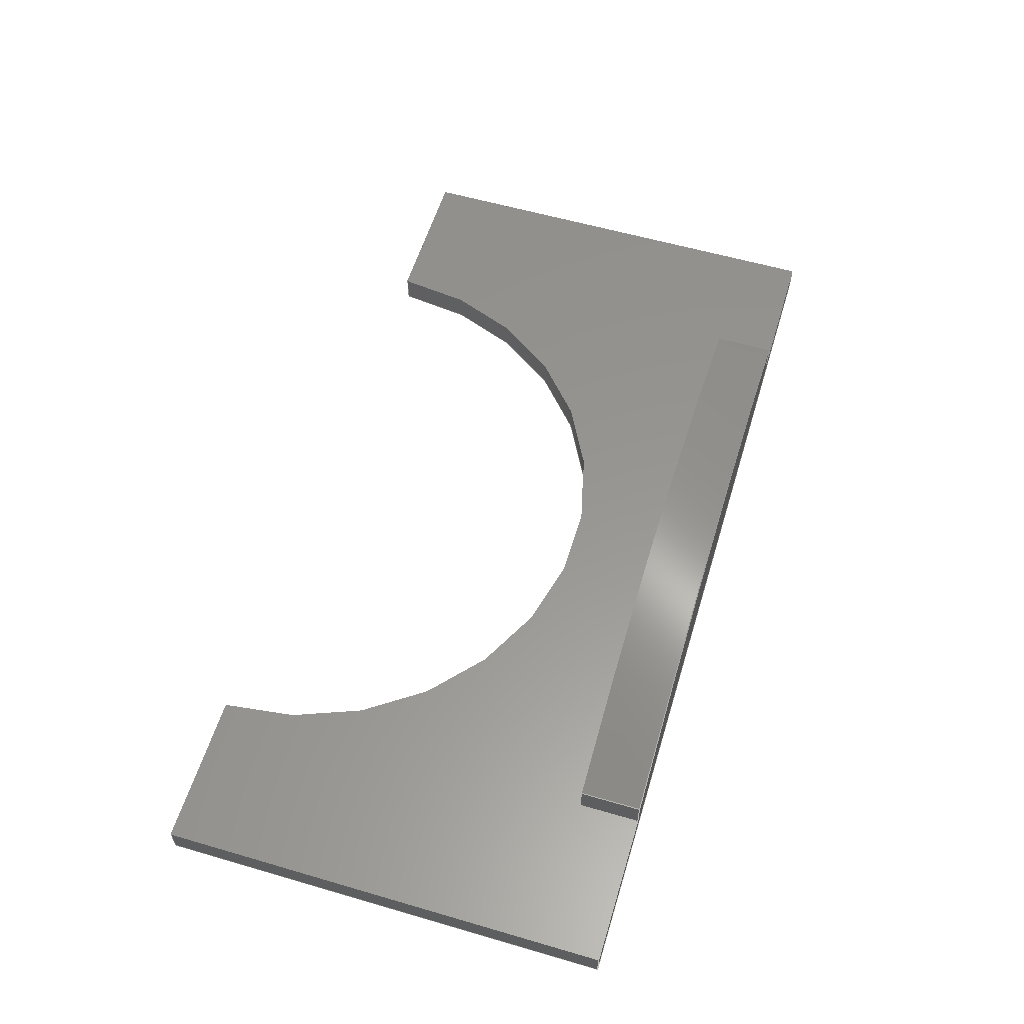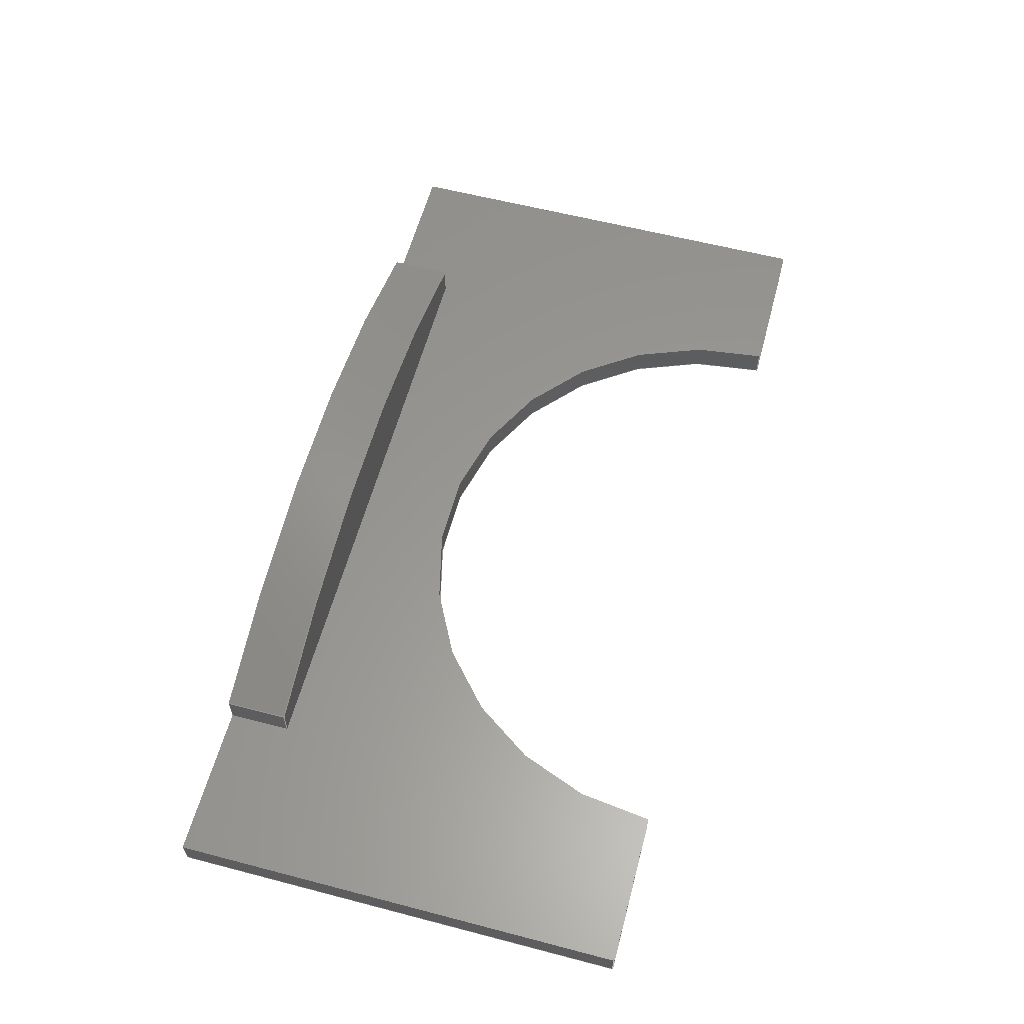
<metadata>
{"format":"step","ext":"step","renderer":"f3d","projection":"perspective","resolution":1024,"background":"white","views":[{"elev":58.0,"azim":106.8,"up":"+Z"},{"elev":59.5,"azim":-75.0,"up":"+Z"}]}
</metadata>
<code>
ISO-10303-21;
DATA;
#1=MECHANICAL_DESIGN_GEOMETRIC_PRESENTATION_REPRESENTATION('',(#4),#376);
#2=SHAPE_REPRESENTATION_RELATIONSHIP('SRR','None',#383,#3);
#3=ADVANCED_BREP_SHAPE_REPRESENTATION('',(#5),#375);
#4=STYLED_ITEM('',(#393),#5);
#5=MANIFOLD_SOLID_BREP('Body1',#220);
#6=PLANE('',#237);
#7=PLANE('',#238);
#8=PLANE('',#239);
#9=PLANE('',#240);
#10=PLANE('',#241);
#11=PLANE('',#242);
#12=PLANE('',#243);
#13=PLANE('',#247);
#14=PLANE('',#248);
#15=PLANE('',#249);
#16=FACE_OUTER_BOUND('',#28,.T.);
#17=FACE_OUTER_BOUND('',#29,.T.);
#18=FACE_OUTER_BOUND('',#30,.T.);
#19=FACE_OUTER_BOUND('',#31,.T.);
#20=FACE_OUTER_BOUND('',#32,.T.);
#21=FACE_OUTER_BOUND('',#33,.T.);
#22=FACE_OUTER_BOUND('',#34,.T.);
#23=FACE_OUTER_BOUND('',#35,.T.);
#24=FACE_OUTER_BOUND('',#36,.T.);
#25=FACE_OUTER_BOUND('',#37,.T.);
#26=FACE_OUTER_BOUND('',#38,.T.);
#27=FACE_OUTER_BOUND('',#39,.T.);
#28=EDGE_LOOP('',(#146,#147,#148,#149));
#29=EDGE_LOOP('',(#150,#151,#152,#153));
#30=EDGE_LOOP('',(#154,#155,#156,#157));
#31=EDGE_LOOP('',(#158,#159,#160,#161));
#32=EDGE_LOOP('',(#162,#163,#164,#165));
#33=EDGE_LOOP('',(#166,#167,#168,#169,#170,#171,#172,#173));
#34=EDGE_LOOP('',(#174,#175,#176,#177));
#35=EDGE_LOOP('',(#178,#179,#180,#181));
#36=EDGE_LOOP('',(#182,#183,#184,#185));
#37=EDGE_LOOP('',(#186,#187,#188,#189));
#38=EDGE_LOOP('',(#190,#191,#192,#193,#194,#195,#196,#197,#198,#199));
#39=EDGE_LOOP('',(#200,#201,#202,#203,#204,#205));
#40=LINE('',#316,#66);
#41=LINE('',#319,#67);
#42=LINE('',#322,#68);
#43=LINE('',#324,#69);
#44=LINE('',#325,#70);
#45=LINE('',#328,#71);
#46=LINE('',#330,#72);
#47=LINE('',#331,#73);
#48=LINE('',#333,#74);
#49=LINE('',#337,#75);
#50=LINE('',#339,#76);
#51=LINE('',#341,#77);
#52=LINE('',#342,#78);
#53=LINE('',#345,#79);
#54=LINE('',#346,#80);
#55=LINE('',#348,#81);
#56=LINE('',#349,#82);
#57=LINE('',#352,#83);
#58=LINE('',#354,#84);
#59=LINE('',#355,#85);
#60=LINE('',#358,#86);
#61=LINE('',#360,#87);
#62=LINE('',#361,#88);
#63=LINE('',#367,#89);
#64=LINE('',#369,#90);
#65=LINE('',#370,#91);
#66=VECTOR('',#256,1);
#67=VECTOR('',#259,1);
#68=VECTOR('',#262,1);
#69=VECTOR('',#263,1);
#70=VECTOR('',#264,1);
#71=VECTOR('',#267,1);
#72=VECTOR('',#268,1);
#73=VECTOR('',#269,1);
#74=VECTOR('',#272,1);
#75=VECTOR('',#275,1);
#76=VECTOR('',#276,1);
#77=VECTOR('',#277,1);
#78=VECTOR('',#278,1);
#79=VECTOR('',#281,1);
#80=VECTOR('',#282,1);
#81=VECTOR('',#283,1);
#82=VECTOR('',#284,1);
#83=VECTOR('',#287,1);
#84=VECTOR('',#288,1);
#85=VECTOR('',#289,1);
#86=VECTOR('',#292,1);
#87=VECTOR('',#293,1);
#88=VECTOR('',#294,1);
#89=VECTOR('',#301,1);
#90=VECTOR('',#304,1);
#91=VECTOR('',#305,1);
#92=CIRCLE('',#235,1.335);
#93=CIRCLE('',#236,1.335);
#94=CIRCLE('',#245,0.5);
#95=CIRCLE('',#246,0.5);
#96=VERTEX_POINT('',#312);
#97=VERTEX_POINT('',#313);
#98=VERTEX_POINT('',#315);
#99=VERTEX_POINT('',#317);
#100=VERTEX_POINT('',#321);
#101=VERTEX_POINT('',#323);
#102=VERTEX_POINT('',#327);
#103=VERTEX_POINT('',#329);
#104=VERTEX_POINT('',#335);
#105=VERTEX_POINT('',#336);
#106=VERTEX_POINT('',#338);
#107=VERTEX_POINT('',#340);
#108=VERTEX_POINT('',#344);
#109=VERTEX_POINT('',#347);
#110=VERTEX_POINT('',#351);
#111=VERTEX_POINT('',#353);
#112=VERTEX_POINT('',#357);
#113=VERTEX_POINT('',#359);
#114=VERTEX_POINT('',#363);
#115=VERTEX_POINT('',#365);
#116=EDGE_CURVE('',#96,#97,#92,.T.);
#117=EDGE_CURVE('',#96,#98,#40,.T.);
#118=EDGE_CURVE('',#99,#98,#93,.T.);
#119=EDGE_CURVE('',#97,#99,#41,.T.);
#120=EDGE_CURVE('',#100,#97,#42,.T.);
#121=EDGE_CURVE('',#101,#99,#43,.T.);
#122=EDGE_CURVE('',#100,#101,#44,.T.);
#123=EDGE_CURVE('',#96,#102,#45,.T.);
#124=EDGE_CURVE('',#103,#102,#46,.T.);
#125=EDGE_CURVE('',#98,#103,#47,.T.);
#126=EDGE_CURVE('',#101,#103,#48,.T.);
#127=EDGE_CURVE('',#104,#105,#49,.T.);
#128=EDGE_CURVE('',#104,#106,#50,.T.);
#129=EDGE_CURVE('',#107,#106,#51,.T.);
#130=EDGE_CURVE('',#105,#107,#52,.T.);
#131=EDGE_CURVE('',#105,#108,#53,.T.);
#132=EDGE_CURVE('',#102,#107,#54,.T.);
#133=EDGE_CURVE('',#109,#100,#55,.T.);
#134=EDGE_CURVE('',#108,#109,#56,.T.);
#135=EDGE_CURVE('',#108,#110,#57,.T.);
#136=EDGE_CURVE('',#111,#109,#58,.T.);
#137=EDGE_CURVE('',#110,#111,#59,.T.);
#138=EDGE_CURVE('',#112,#110,#60,.T.);
#139=EDGE_CURVE('',#113,#111,#61,.T.);
#140=EDGE_CURVE('',#112,#113,#62,.T.);
#141=EDGE_CURVE('',#112,#114,#94,.T.);
#142=EDGE_CURVE('',#115,#113,#95,.T.);
#143=EDGE_CURVE('',#114,#115,#63,.T.);
#144=EDGE_CURVE('',#104,#114,#64,.T.);
#145=EDGE_CURVE('',#106,#115,#65,.T.);
#146=ORIENTED_EDGE('',*,*,#116,.F.);
#147=ORIENTED_EDGE('',*,*,#117,.T.);
#148=ORIENTED_EDGE('',*,*,#118,.F.);
#149=ORIENTED_EDGE('',*,*,#119,.F.);
#150=ORIENTED_EDGE('',*,*,#120,.T.);
#151=ORIENTED_EDGE('',*,*,#119,.T.);
#152=ORIENTED_EDGE('',*,*,#121,.F.);
#153=ORIENTED_EDGE('',*,*,#122,.F.);
#154=ORIENTED_EDGE('',*,*,#123,.T.);
#155=ORIENTED_EDGE('',*,*,#124,.F.);
#156=ORIENTED_EDGE('',*,*,#125,.F.);
#157=ORIENTED_EDGE('',*,*,#117,.F.);
#158=ORIENTED_EDGE('',*,*,#125,.T.);
#159=ORIENTED_EDGE('',*,*,#126,.F.);
#160=ORIENTED_EDGE('',*,*,#121,.T.);
#161=ORIENTED_EDGE('',*,*,#118,.T.);
#162=ORIENTED_EDGE('',*,*,#127,.F.);
#163=ORIENTED_EDGE('',*,*,#128,.T.);
#164=ORIENTED_EDGE('',*,*,#129,.F.);
#165=ORIENTED_EDGE('',*,*,#130,.F.);
#166=ORIENTED_EDGE('',*,*,#131,.F.);
#167=ORIENTED_EDGE('',*,*,#130,.T.);
#168=ORIENTED_EDGE('',*,*,#132,.F.);
#169=ORIENTED_EDGE('',*,*,#123,.F.);
#170=ORIENTED_EDGE('',*,*,#116,.T.);
#171=ORIENTED_EDGE('',*,*,#120,.F.);
#172=ORIENTED_EDGE('',*,*,#133,.F.);
#173=ORIENTED_EDGE('',*,*,#134,.F.);
#174=ORIENTED_EDGE('',*,*,#135,.F.);
#175=ORIENTED_EDGE('',*,*,#134,.T.);
#176=ORIENTED_EDGE('',*,*,#136,.F.);
#177=ORIENTED_EDGE('',*,*,#137,.F.);
#178=ORIENTED_EDGE('',*,*,#138,.T.);
#179=ORIENTED_EDGE('',*,*,#137,.T.);
#180=ORIENTED_EDGE('',*,*,#139,.F.);
#181=ORIENTED_EDGE('',*,*,#140,.F.);
#182=ORIENTED_EDGE('',*,*,#141,.F.);
#183=ORIENTED_EDGE('',*,*,#140,.T.);
#184=ORIENTED_EDGE('',*,*,#142,.F.);
#185=ORIENTED_EDGE('',*,*,#143,.F.);
#186=ORIENTED_EDGE('',*,*,#144,.T.);
#187=ORIENTED_EDGE('',*,*,#143,.T.);
#188=ORIENTED_EDGE('',*,*,#145,.F.);
#189=ORIENTED_EDGE('',*,*,#128,.F.);
#190=ORIENTED_EDGE('',*,*,#124,.T.);
#191=ORIENTED_EDGE('',*,*,#132,.T.);
#192=ORIENTED_EDGE('',*,*,#129,.T.);
#193=ORIENTED_EDGE('',*,*,#145,.T.);
#194=ORIENTED_EDGE('',*,*,#142,.T.);
#195=ORIENTED_EDGE('',*,*,#139,.T.);
#196=ORIENTED_EDGE('',*,*,#136,.T.);
#197=ORIENTED_EDGE('',*,*,#133,.T.);
#198=ORIENTED_EDGE('',*,*,#122,.T.);
#199=ORIENTED_EDGE('',*,*,#126,.T.);
#200=ORIENTED_EDGE('',*,*,#144,.F.);
#201=ORIENTED_EDGE('',*,*,#127,.T.);
#202=ORIENTED_EDGE('',*,*,#131,.T.);
#203=ORIENTED_EDGE('',*,*,#135,.T.);
#204=ORIENTED_EDGE('',*,*,#138,.F.);
#205=ORIENTED_EDGE('',*,*,#141,.T.);
#206=CYLINDRICAL_SURFACE('',#234,1.335);
#207=CYLINDRICAL_SURFACE('',#244,0.5);
#208=ADVANCED_FACE('',(#16),#206,.T.);
#209=ADVANCED_FACE('',(#17),#6,.T.);
#210=ADVANCED_FACE('',(#18),#7,.T.);
#211=ADVANCED_FACE('',(#19),#8,.F.);
#212=ADVANCED_FACE('',(#20),#9,.T.);
#213=ADVANCED_FACE('',(#21),#10,.T.);
#214=ADVANCED_FACE('',(#22),#11,.T.);
#215=ADVANCED_FACE('',(#23),#12,.T.);
#216=ADVANCED_FACE('',(#24),#207,.F.);
#217=ADVANCED_FACE('',(#25),#13,.T.);
#218=ADVANCED_FACE('',(#26),#14,.T.);
#219=ADVANCED_FACE('',(#27),#15,.F.);
#220=CLOSED_SHELL('',(#208,#209,#210,#211,#212,#213,#214,#215,#216,#217,
#218,#219));
#221=DERIVED_UNIT_ELEMENT(#223,1);
#222=DERIVED_UNIT_ELEMENT(#378,3);
#223=(
MASS_UNIT()
NAMED_UNIT(*)
SI_UNIT(.KILO.,.GRAM.)
);
#224=DERIVED_UNIT((#221,#222));
#225=MEASURE_REPRESENTATION_ITEM('density measure',
POSITIVE_RATIO_MEASURE(7850),#224);
#226=PROPERTY_DEFINITION_REPRESENTATION(#231,#228);
#227=PROPERTY_DEFINITION_REPRESENTATION(#232,#229);
#228=REPRESENTATION('material name',(#230),#375);
#229=REPRESENTATION('density',(#225),#375);
#230=DESCRIPTIVE_REPRESENTATION_ITEM('Steel','Steel');
#231=PROPERTY_DEFINITION('material property','material name',#385);
#232=PROPERTY_DEFINITION('material property','density of part',#385);
#233=AXIS2_PLACEMENT_3D('placement',#310,#250,#251);
#234=AXIS2_PLACEMENT_3D('',#311,#252,#253);
#235=AXIS2_PLACEMENT_3D('',#314,#254,#255);
#236=AXIS2_PLACEMENT_3D('',#318,#257,#258);
#237=AXIS2_PLACEMENT_3D('',#320,#260,#261);
#238=AXIS2_PLACEMENT_3D('',#326,#265,#266);
#239=AXIS2_PLACEMENT_3D('',#332,#270,#271);
#240=AXIS2_PLACEMENT_3D('',#334,#273,#274);
#241=AXIS2_PLACEMENT_3D('',#343,#279,#280);
#242=AXIS2_PLACEMENT_3D('',#350,#285,#286);
#243=AXIS2_PLACEMENT_3D('',#356,#290,#291);
#244=AXIS2_PLACEMENT_3D('',#362,#295,#296);
#245=AXIS2_PLACEMENT_3D('',#364,#297,#298);
#246=AXIS2_PLACEMENT_3D('',#366,#299,#300);
#247=AXIS2_PLACEMENT_3D('',#368,#302,#303);
#248=AXIS2_PLACEMENT_3D('',#371,#306,#307);
#249=AXIS2_PLACEMENT_3D('',#372,#308,#309);
#250=DIRECTION('axis',(0,0,1));
#251=DIRECTION('refdir',(1,0,0));
#252=DIRECTION('center_axis',(0,-1,0));
#253=DIRECTION('ref_axis',(-0.3745,0,0.9272));
#254=DIRECTION('center_axis',(0,1,0));
#255=DIRECTION('ref_axis',(-0.3745,0,0.9272));
#256=DIRECTION('',(0,-1,0));
#257=DIRECTION('center_axis',(0,-1,0));
#258=DIRECTION('ref_axis',(-0.3745,0,0.9272));
#259=DIRECTION('',(0,-1,0));
#260=DIRECTION('center_axis',(1,0,0));
#261=DIRECTION('ref_axis',(0,0,1));
#262=DIRECTION('',(0,0,1));
#263=DIRECTION('',(0,0,1));
#264=DIRECTION('',(0,-1,0));
#265=DIRECTION('center_axis',(-1,0,0));
#266=DIRECTION('ref_axis',(0,0,-1));
#267=DIRECTION('',(0,0,-1));
#268=DIRECTION('',(0,1,0));
#269=DIRECTION('',(0,0,-1));
#270=DIRECTION('center_axis',(0,1,0));
#271=DIRECTION('ref_axis',(-1,0,0));
#272=DIRECTION('',(-1,0,0));
#273=DIRECTION('center_axis',(-1,0,0));
#274=DIRECTION('ref_axis',(0,-1,0));
#275=DIRECTION('',(0,1,0));
#276=DIRECTION('',(0,0,1));
#277=DIRECTION('',(0,-1,0));
#278=DIRECTION('',(0,0,1));
#279=DIRECTION('center_axis',(0,1,0));
#280=DIRECTION('ref_axis',(-1,0,0));
#281=DIRECTION('',(1,0,0));
#282=DIRECTION('',(-1,0,0));
#283=DIRECTION('',(-1,0,0));
#284=DIRECTION('',(0,0,1));
#285=DIRECTION('center_axis',(1,0,0));
#286=DIRECTION('ref_axis',(0,1,0));
#287=DIRECTION('',(0,-1,0));
#288=DIRECTION('',(0,1,0));
#289=DIRECTION('',(0,0,1));
#290=DIRECTION('center_axis',(0,-1,0));
#291=DIRECTION('ref_axis',(1,0,0));
#292=DIRECTION('',(1,0,0));
#293=DIRECTION('',(1,0,0));
#294=DIRECTION('',(0,0,1));
#295=DIRECTION('center_axis',(0,0,1));
#296=DIRECTION('ref_axis',(1,0.007385,0));
#297=DIRECTION('center_axis',(0,0,1));
#298=DIRECTION('ref_axis',(1,0.007385,0));
#299=DIRECTION('center_axis',(0,0,-1));
#300=DIRECTION('ref_axis',(1,0.007385,0));
#301=DIRECTION('',(0,0,1));
#302=DIRECTION('center_axis',(0,-1,0));
#303=DIRECTION('ref_axis',(1,0,0));
#304=DIRECTION('',(1,0,0));
#305=DIRECTION('',(1,0,0));
#306=DIRECTION('center_axis',(0,0,1));
#307=DIRECTION('ref_axis',(1,0,0));
#308=DIRECTION('center_axis',(0,0,1));
#309=DIRECTION('ref_axis',(1,0,0));
#310=CARTESIAN_POINT('',(0,0,0));
#311=CARTESIAN_POINT('Origin',(4.549e-06,0.75,-1.139));
#312=CARTESIAN_POINT('',(-0.5,0.75,0.099));
#313=CARTESIAN_POINT('',(0.5,0.75,0.099));
#314=CARTESIAN_POINT('Origin',(4.549e-06,0.75,-1.139));
#315=CARTESIAN_POINT('',(-0.5,0.65,0.099));
#316=CARTESIAN_POINT('',(-0.5,0.75,0.099));
#317=CARTESIAN_POINT('',(0.5,0.65,0.099));
#318=CARTESIAN_POINT('Origin',(4.549e-06,0.65,-1.139));
#319=CARTESIAN_POINT('',(0.5,0.75,0.099));
#320=CARTESIAN_POINT('Origin',(0.5,0.75,0.049));
#321=CARTESIAN_POINT('',(0.5,0.75,0.049));
#322=CARTESIAN_POINT('',(0.5,0.75,0.049));
#323=CARTESIAN_POINT('',(0.5,0.65,0.049));
#324=CARTESIAN_POINT('',(0.5,0.65,0.049));
#325=CARTESIAN_POINT('',(0.5,0.5634,0.049));
#326=CARTESIAN_POINT('Origin',(-0.5,0.75,0.099));
#327=CARTESIAN_POINT('',(-0.5,0.75,0.049));
#328=CARTESIAN_POINT('',(-0.5,0.75,0.099));
#329=CARTESIAN_POINT('',(-0.5,0.65,0.049));
#330=CARTESIAN_POINT('',(-0.5,0.5634,0.049));
#331=CARTESIAN_POINT('',(-0.5,0.65,0.099));
#332=CARTESIAN_POINT('Origin',(4.549e-06,0.65,0.1226));
#333=CARTESIAN_POINT('',(2.274e-06,0.65,0.049));
#334=CARTESIAN_POINT('Origin',(-0.75,0.75,0));
#335=CARTESIAN_POINT('',(-0.75,0.003693,0));
#336=CARTESIAN_POINT('',(-0.75,0.75,0));
#337=CARTESIAN_POINT('',(-0.75,0.003693,0));
#338=CARTESIAN_POINT('',(-0.75,0.003693,0.049));
#339=CARTESIAN_POINT('',(-0.75,0.003693,0));
#340=CARTESIAN_POINT('',(-0.75,0.75,0.049));
#341=CARTESIAN_POINT('',(-0.75,0.003693,0.049));
#342=CARTESIAN_POINT('',(-0.75,0.75,0));
#343=CARTESIAN_POINT('Origin',(0.75,0.75,0));
#344=CARTESIAN_POINT('',(0.75,0.75,0));
#345=CARTESIAN_POINT('',(-0.75,0.75,0));
#346=CARTESIAN_POINT('',(-0.75,0.75,0.049));
#347=CARTESIAN_POINT('',(0.75,0.75,0.049));
#348=CARTESIAN_POINT('',(-0.75,0.75,0.049));
#349=CARTESIAN_POINT('',(0.75,0.75,0));
#350=CARTESIAN_POINT('Origin',(0.75,0.003693,0));
#351=CARTESIAN_POINT('',(0.75,0.003693,0));
#352=CARTESIAN_POINT('',(0.75,0.75,0));
#353=CARTESIAN_POINT('',(0.75,0.003693,0.049));
#354=CARTESIAN_POINT('',(0.75,0.75,0.049));
#355=CARTESIAN_POINT('',(0.75,0.003693,0));
#356=CARTESIAN_POINT('Origin',(0.5,0.003693,0));
#357=CARTESIAN_POINT('',(0.5,0.003693,0));
#358=CARTESIAN_POINT('',(0.5,0.003693,0));
#359=CARTESIAN_POINT('',(0.5,0.003693,0.049));
#360=CARTESIAN_POINT('',(0.5,0.003693,0.049));
#361=CARTESIAN_POINT('',(0.5,0.003693,0));
#362=CARTESIAN_POINT('Origin',(0,0,0));
#363=CARTESIAN_POINT('',(-0.5,0.003693,0));
#364=CARTESIAN_POINT('Origin',(0,0,0));
#365=CARTESIAN_POINT('',(-0.5,0.003693,0.049));
#366=CARTESIAN_POINT('Origin',(0,0,0.049));
#367=CARTESIAN_POINT('',(-0.5,0.003693,0));
#368=CARTESIAN_POINT('Origin',(-0.75,0.003693,0));
#369=CARTESIAN_POINT('',(-0.75,0.003693,0));
#370=CARTESIAN_POINT('',(-0.75,0.003693,0.049));
#371=CARTESIAN_POINT('Origin',(0,0.3768,0.049));
#372=CARTESIAN_POINT('Origin',(0,0.3768,0));
#373=UNCERTAINTY_MEASURE_WITH_UNIT(LENGTH_MEASURE(0.001),#377,
'DISTANCE_ACCURACY_VALUE',
'Maximum model space distance between geometric entities at asserted c
onnectivities');
#374=UNCERTAINTY_MEASURE_WITH_UNIT(LENGTH_MEASURE(0.001),#377,
'DISTANCE_ACCURACY_VALUE',
'Maximum model space distance between geometric entities at asserted c
onnectivities');
#375=(
GEOMETRIC_REPRESENTATION_CONTEXT(3)
GLOBAL_UNCERTAINTY_ASSIGNED_CONTEXT((#373))
GLOBAL_UNIT_ASSIGNED_CONTEXT((#377,#379,#380))
REPRESENTATION_CONTEXT('','3D')
);
#376=(
GEOMETRIC_REPRESENTATION_CONTEXT(3)
GLOBAL_UNCERTAINTY_ASSIGNED_CONTEXT((#374))
GLOBAL_UNIT_ASSIGNED_CONTEXT((#377,#379,#380))
REPRESENTATION_CONTEXT('','3D')
);
#377=(
LENGTH_UNIT()
NAMED_UNIT(*)
SI_UNIT(.CENTI.,.METRE.)
);
#378=(
LENGTH_UNIT()
NAMED_UNIT(*)
SI_UNIT($,.METRE.)
);
#379=(
NAMED_UNIT(*)
PLANE_ANGLE_UNIT()
SI_UNIT($,.RADIAN.)
);
#380=(
NAMED_UNIT(*)
SI_UNIT($,.STERADIAN.)
SOLID_ANGLE_UNIT()
);
#381=SHAPE_DEFINITION_REPRESENTATION(#382,#383);
#382=PRODUCT_DEFINITION_SHAPE('',$,#385);
#383=SHAPE_REPRESENTATION('',(#233),#375);
#384=PRODUCT_DEFINITION_CONTEXT('part definition',#389,'design');
#385=PRODUCT_DEFINITION('Dia Adjuster','Dia Adjuster',#386,#384);
#386=PRODUCT_DEFINITION_FORMATION('',$,#391);
#387=PRODUCT_RELATED_PRODUCT_CATEGORY('Dia Adjuster','Dia Adjuster',(#391));
#388=APPLICATION_PROTOCOL_DEFINITION('international standard',
'automotive_design',2009,#389);
#389=APPLICATION_CONTEXT(
'Core Data for Automotive Mechanical Design Process');
#390=PRODUCT_CONTEXT('part definition',#389,'mechanical');
#391=PRODUCT('Dia Adjuster','Dia Adjuster',$,(#390));
#392=PRESENTATION_STYLE_ASSIGNMENT((#394));
#393=PRESENTATION_STYLE_ASSIGNMENT((#395));
#394=SURFACE_STYLE_USAGE(.BOTH.,#396);
#395=SURFACE_STYLE_USAGE(.BOTH.,#397);
#396=SURFACE_SIDE_STYLE('',(#398));
#397=SURFACE_SIDE_STYLE('',(#399));
#398=SURFACE_STYLE_FILL_AREA(#400);
#399=SURFACE_STYLE_FILL_AREA(#401);
#400=FILL_AREA_STYLE('Steel - Satin',(#402));
#401=FILL_AREA_STYLE('Plastic - Matte (Red)',(#403));
#402=FILL_AREA_STYLE_COLOUR('Steel - Satin',#404);
#403=FILL_AREA_STYLE_COLOUR('Plastic - Matte (Red)',#405);
#404=COLOUR_RGB('Steel - Satin',0.6275,0.6275,0.6275);
#405=COLOUR_RGB('Plastic - Matte (Red)',0.7686,0.2078,
0.1529);
ENDSEC;
END-ISO-10303-21;

</code>
